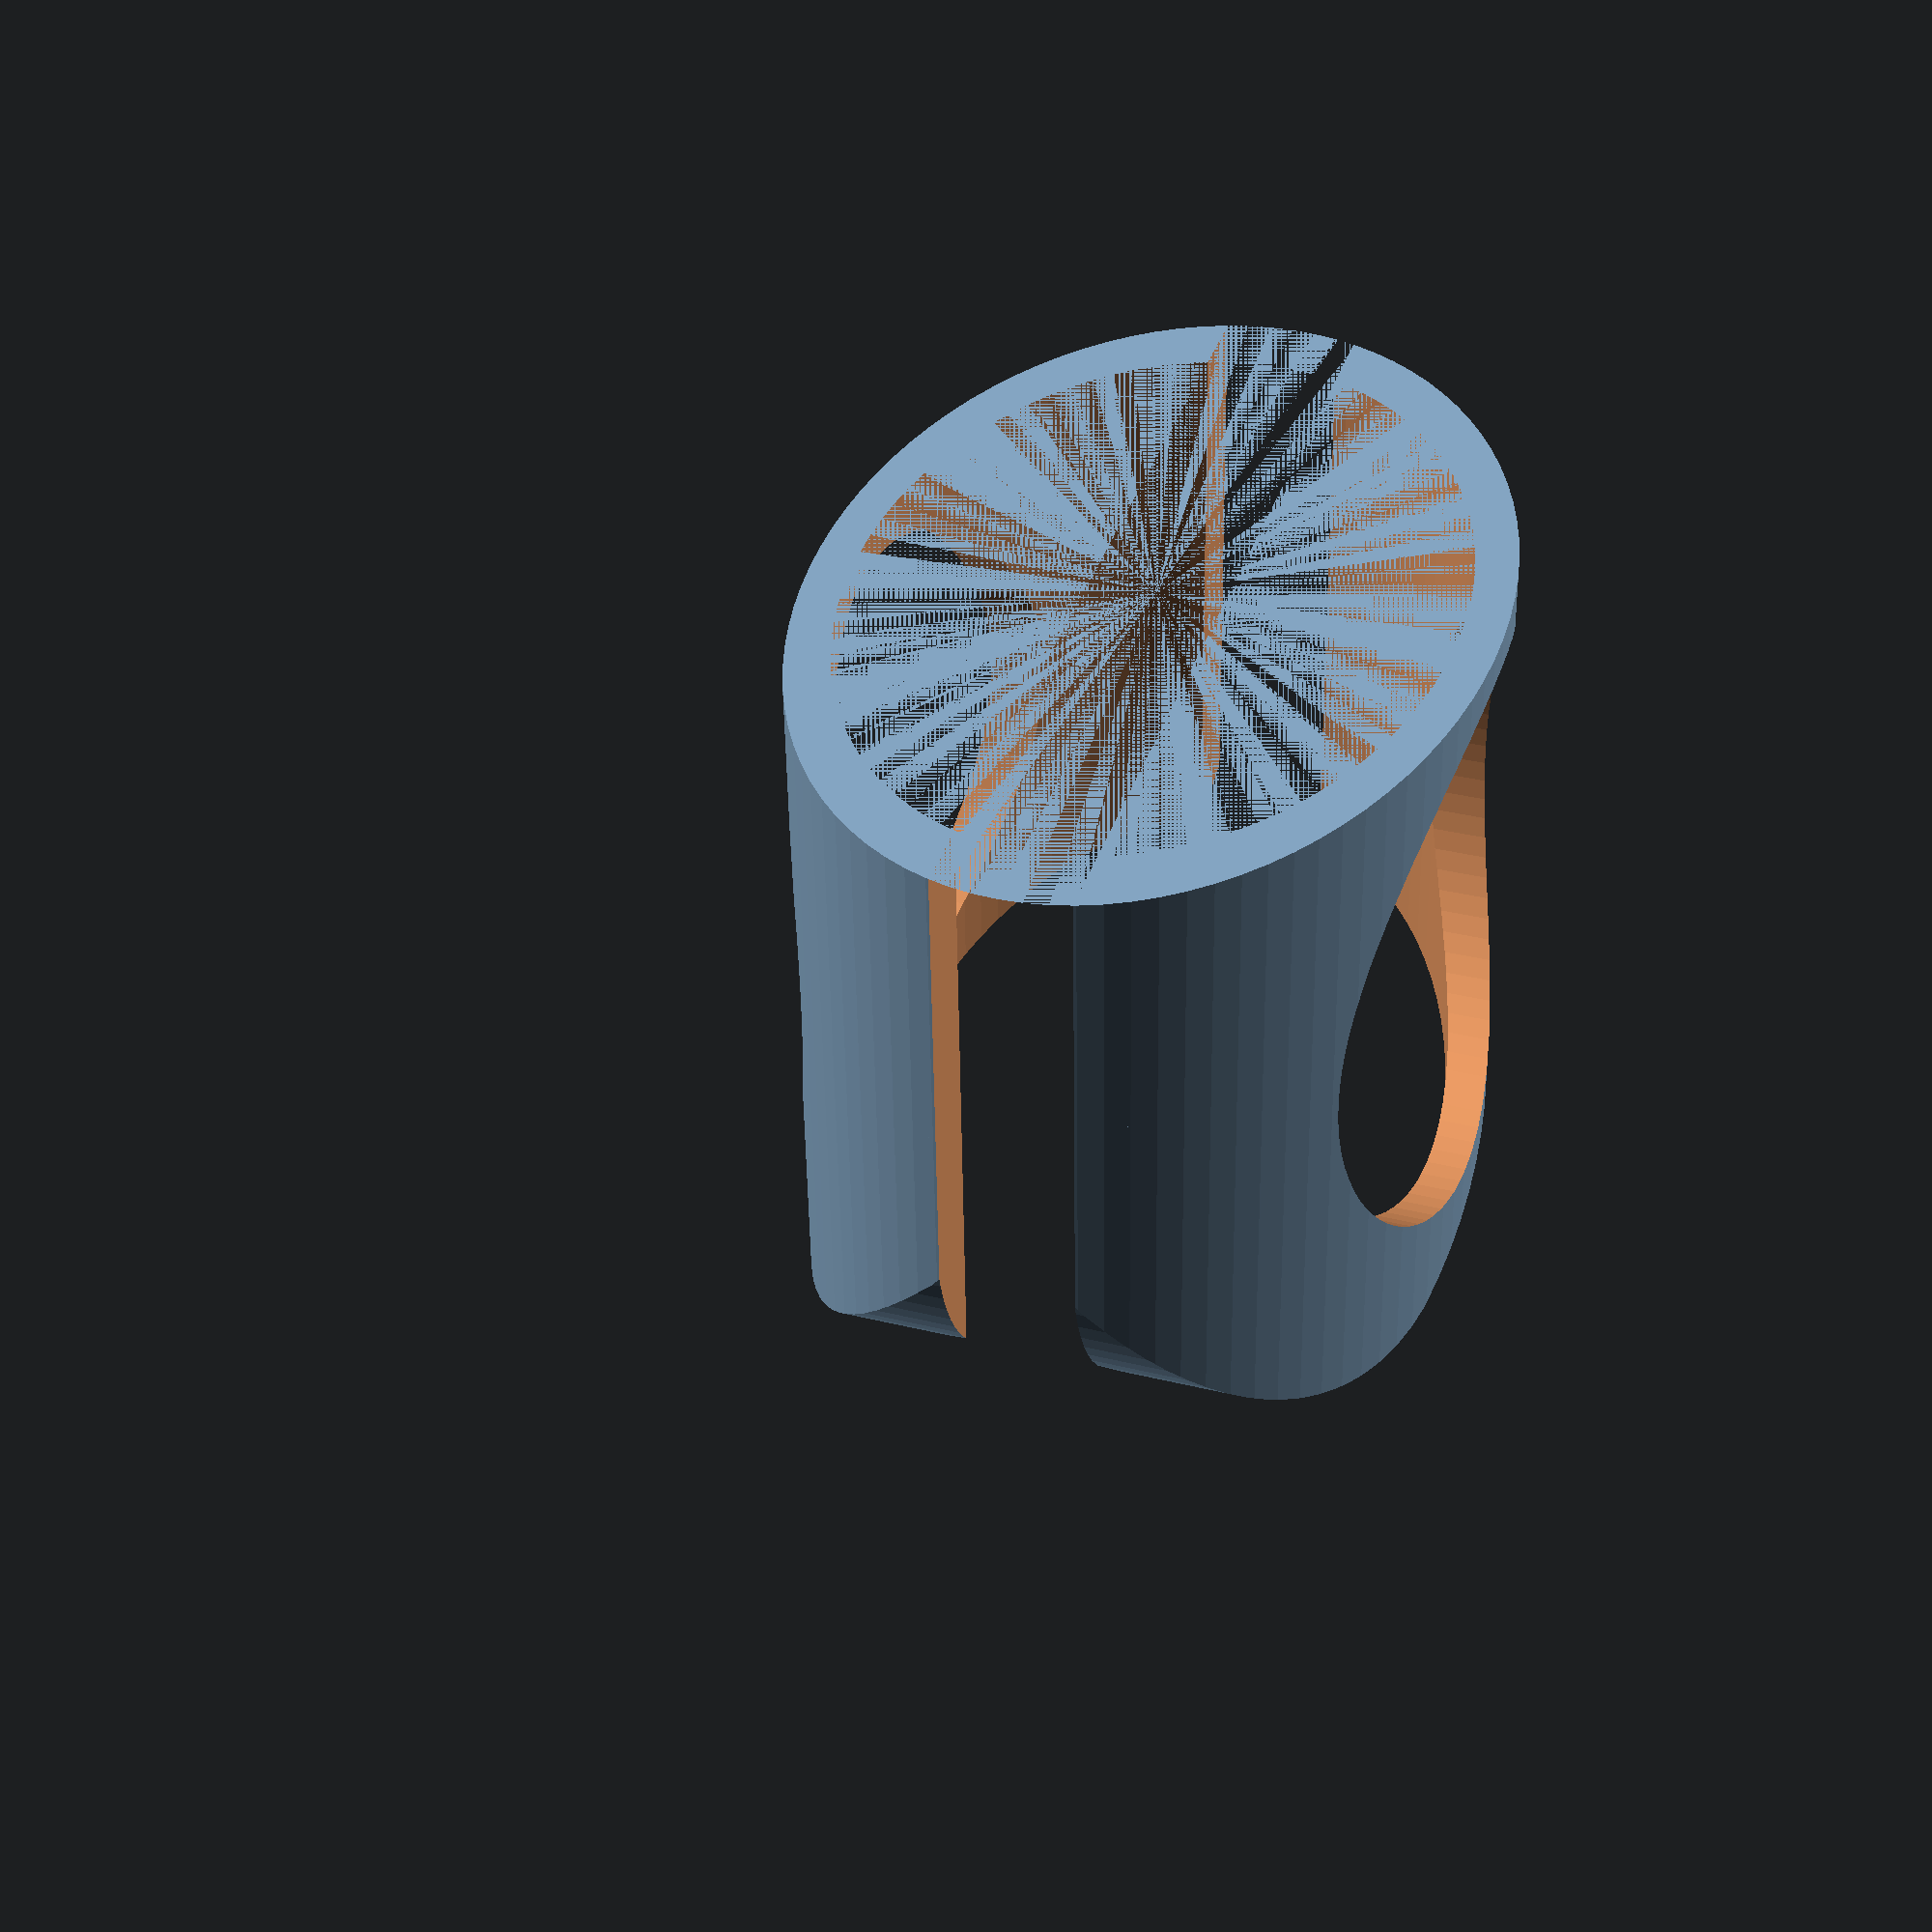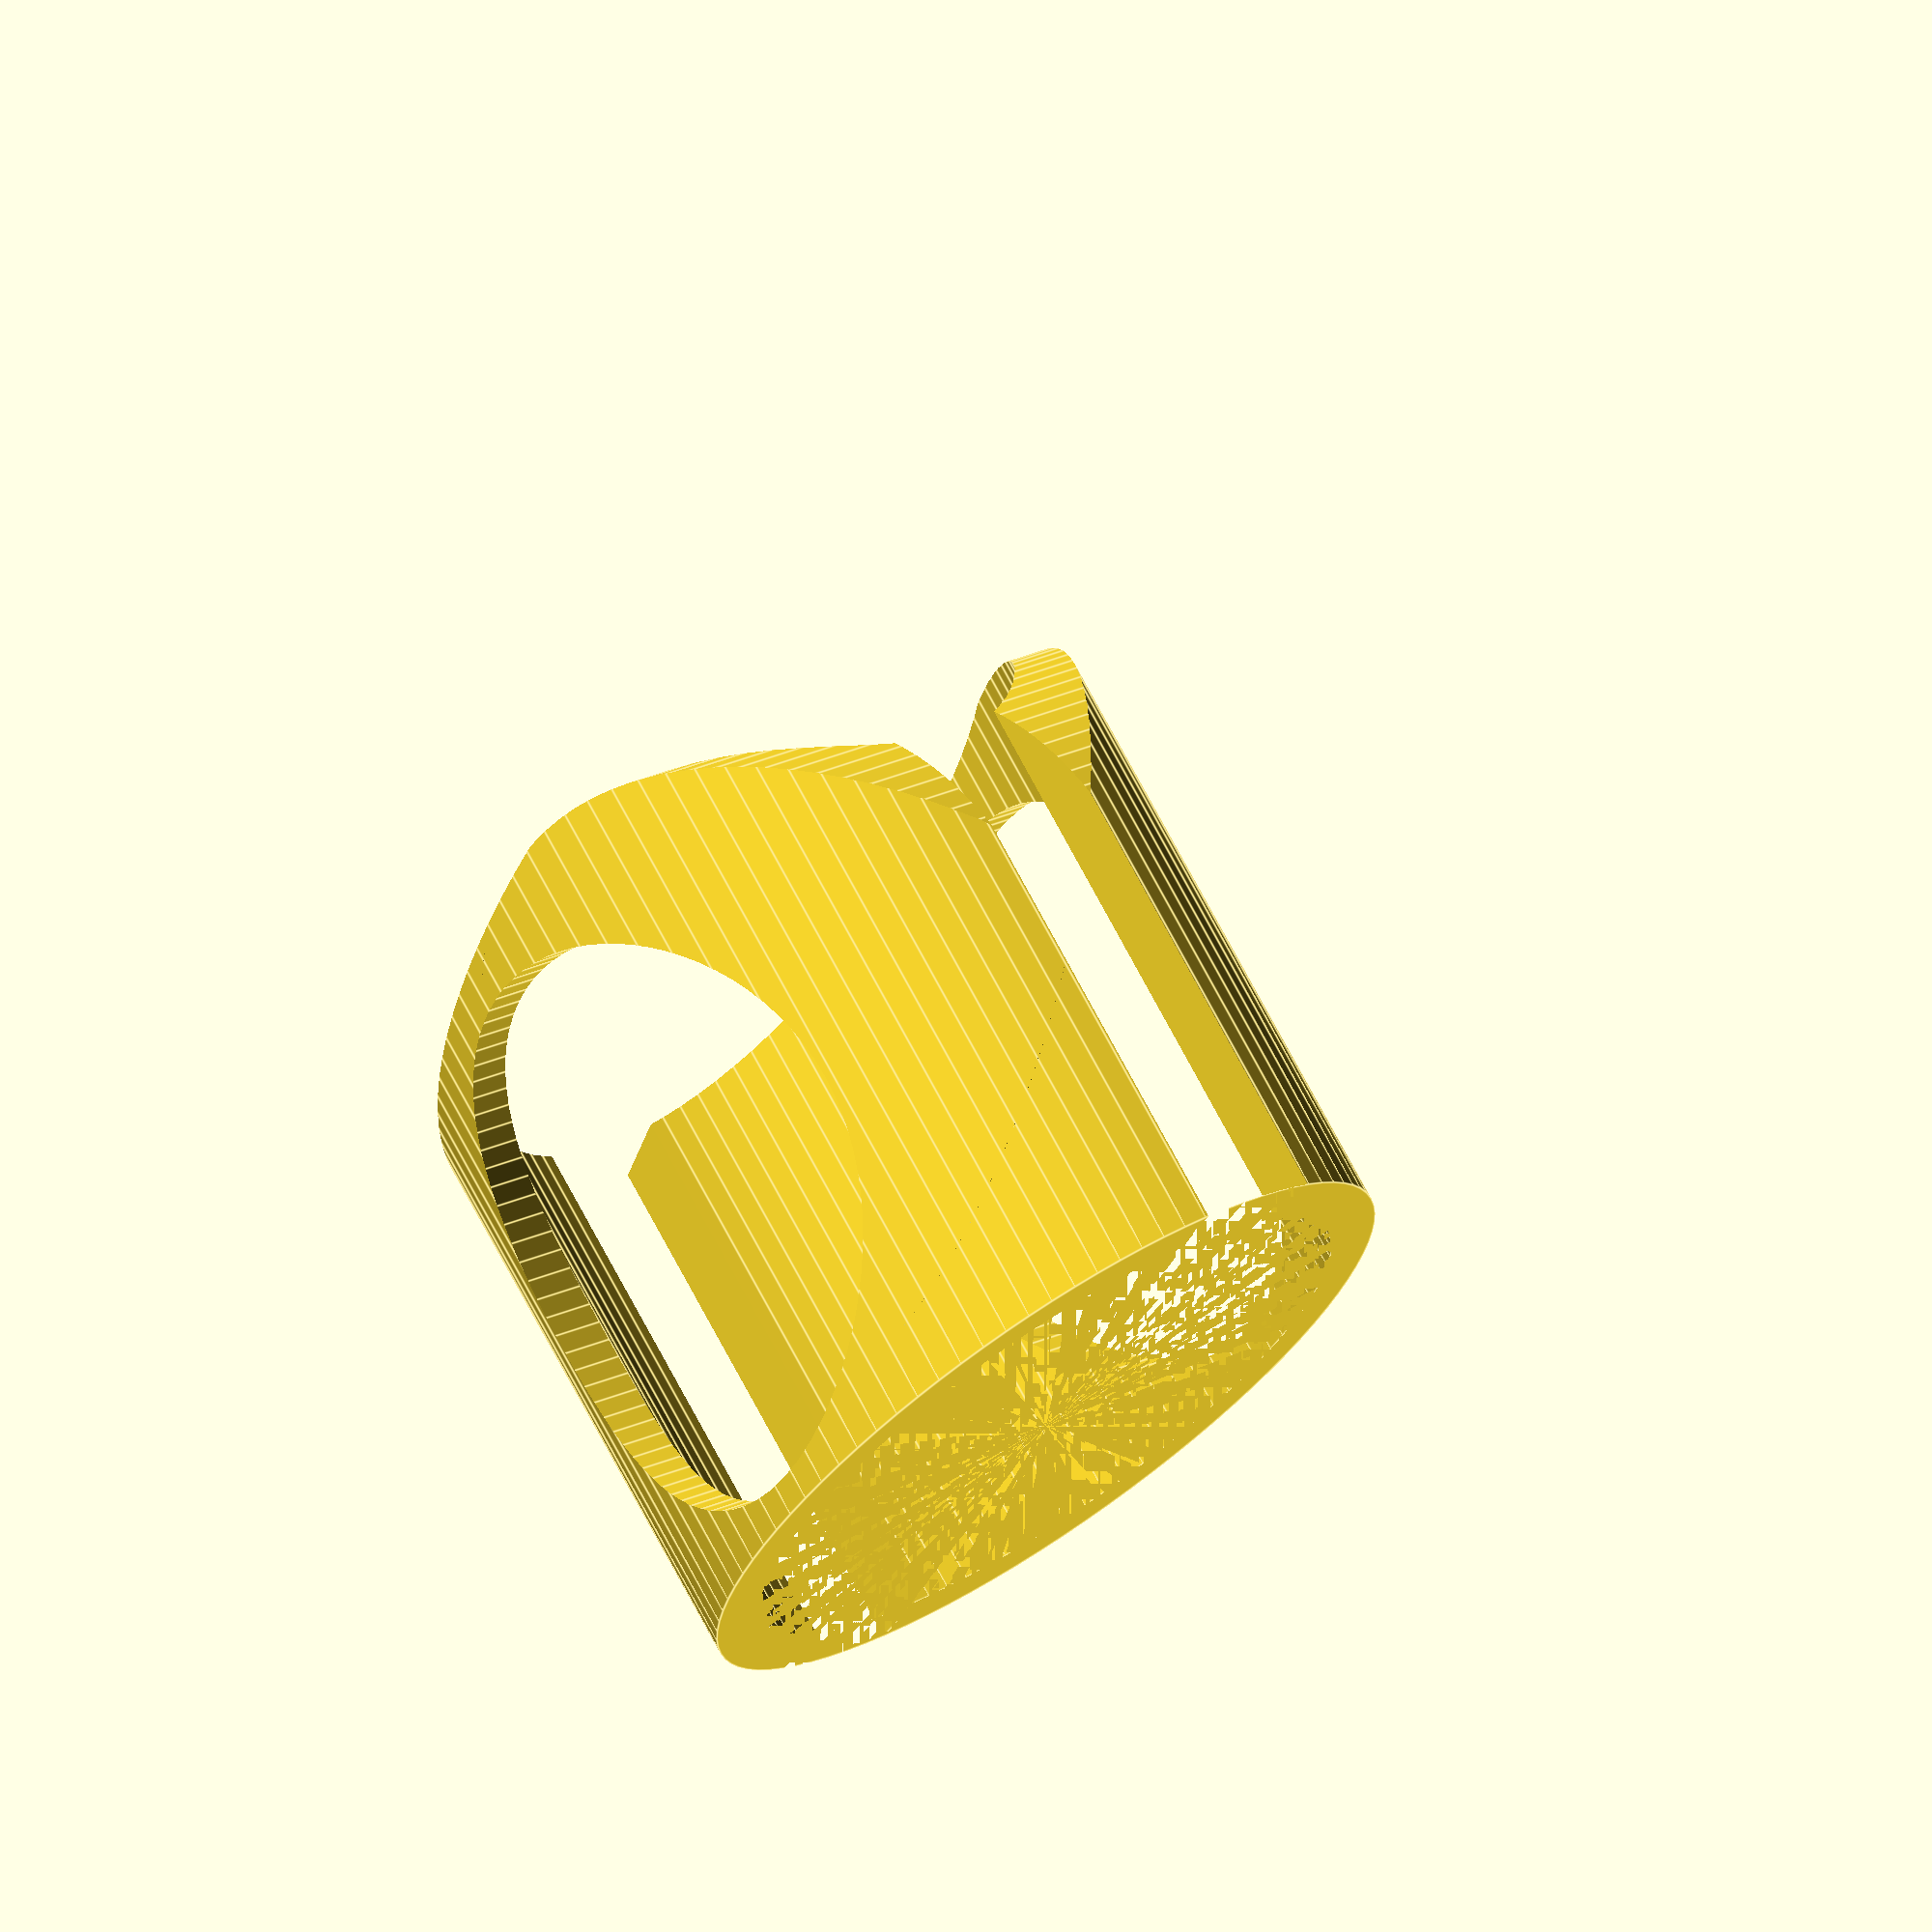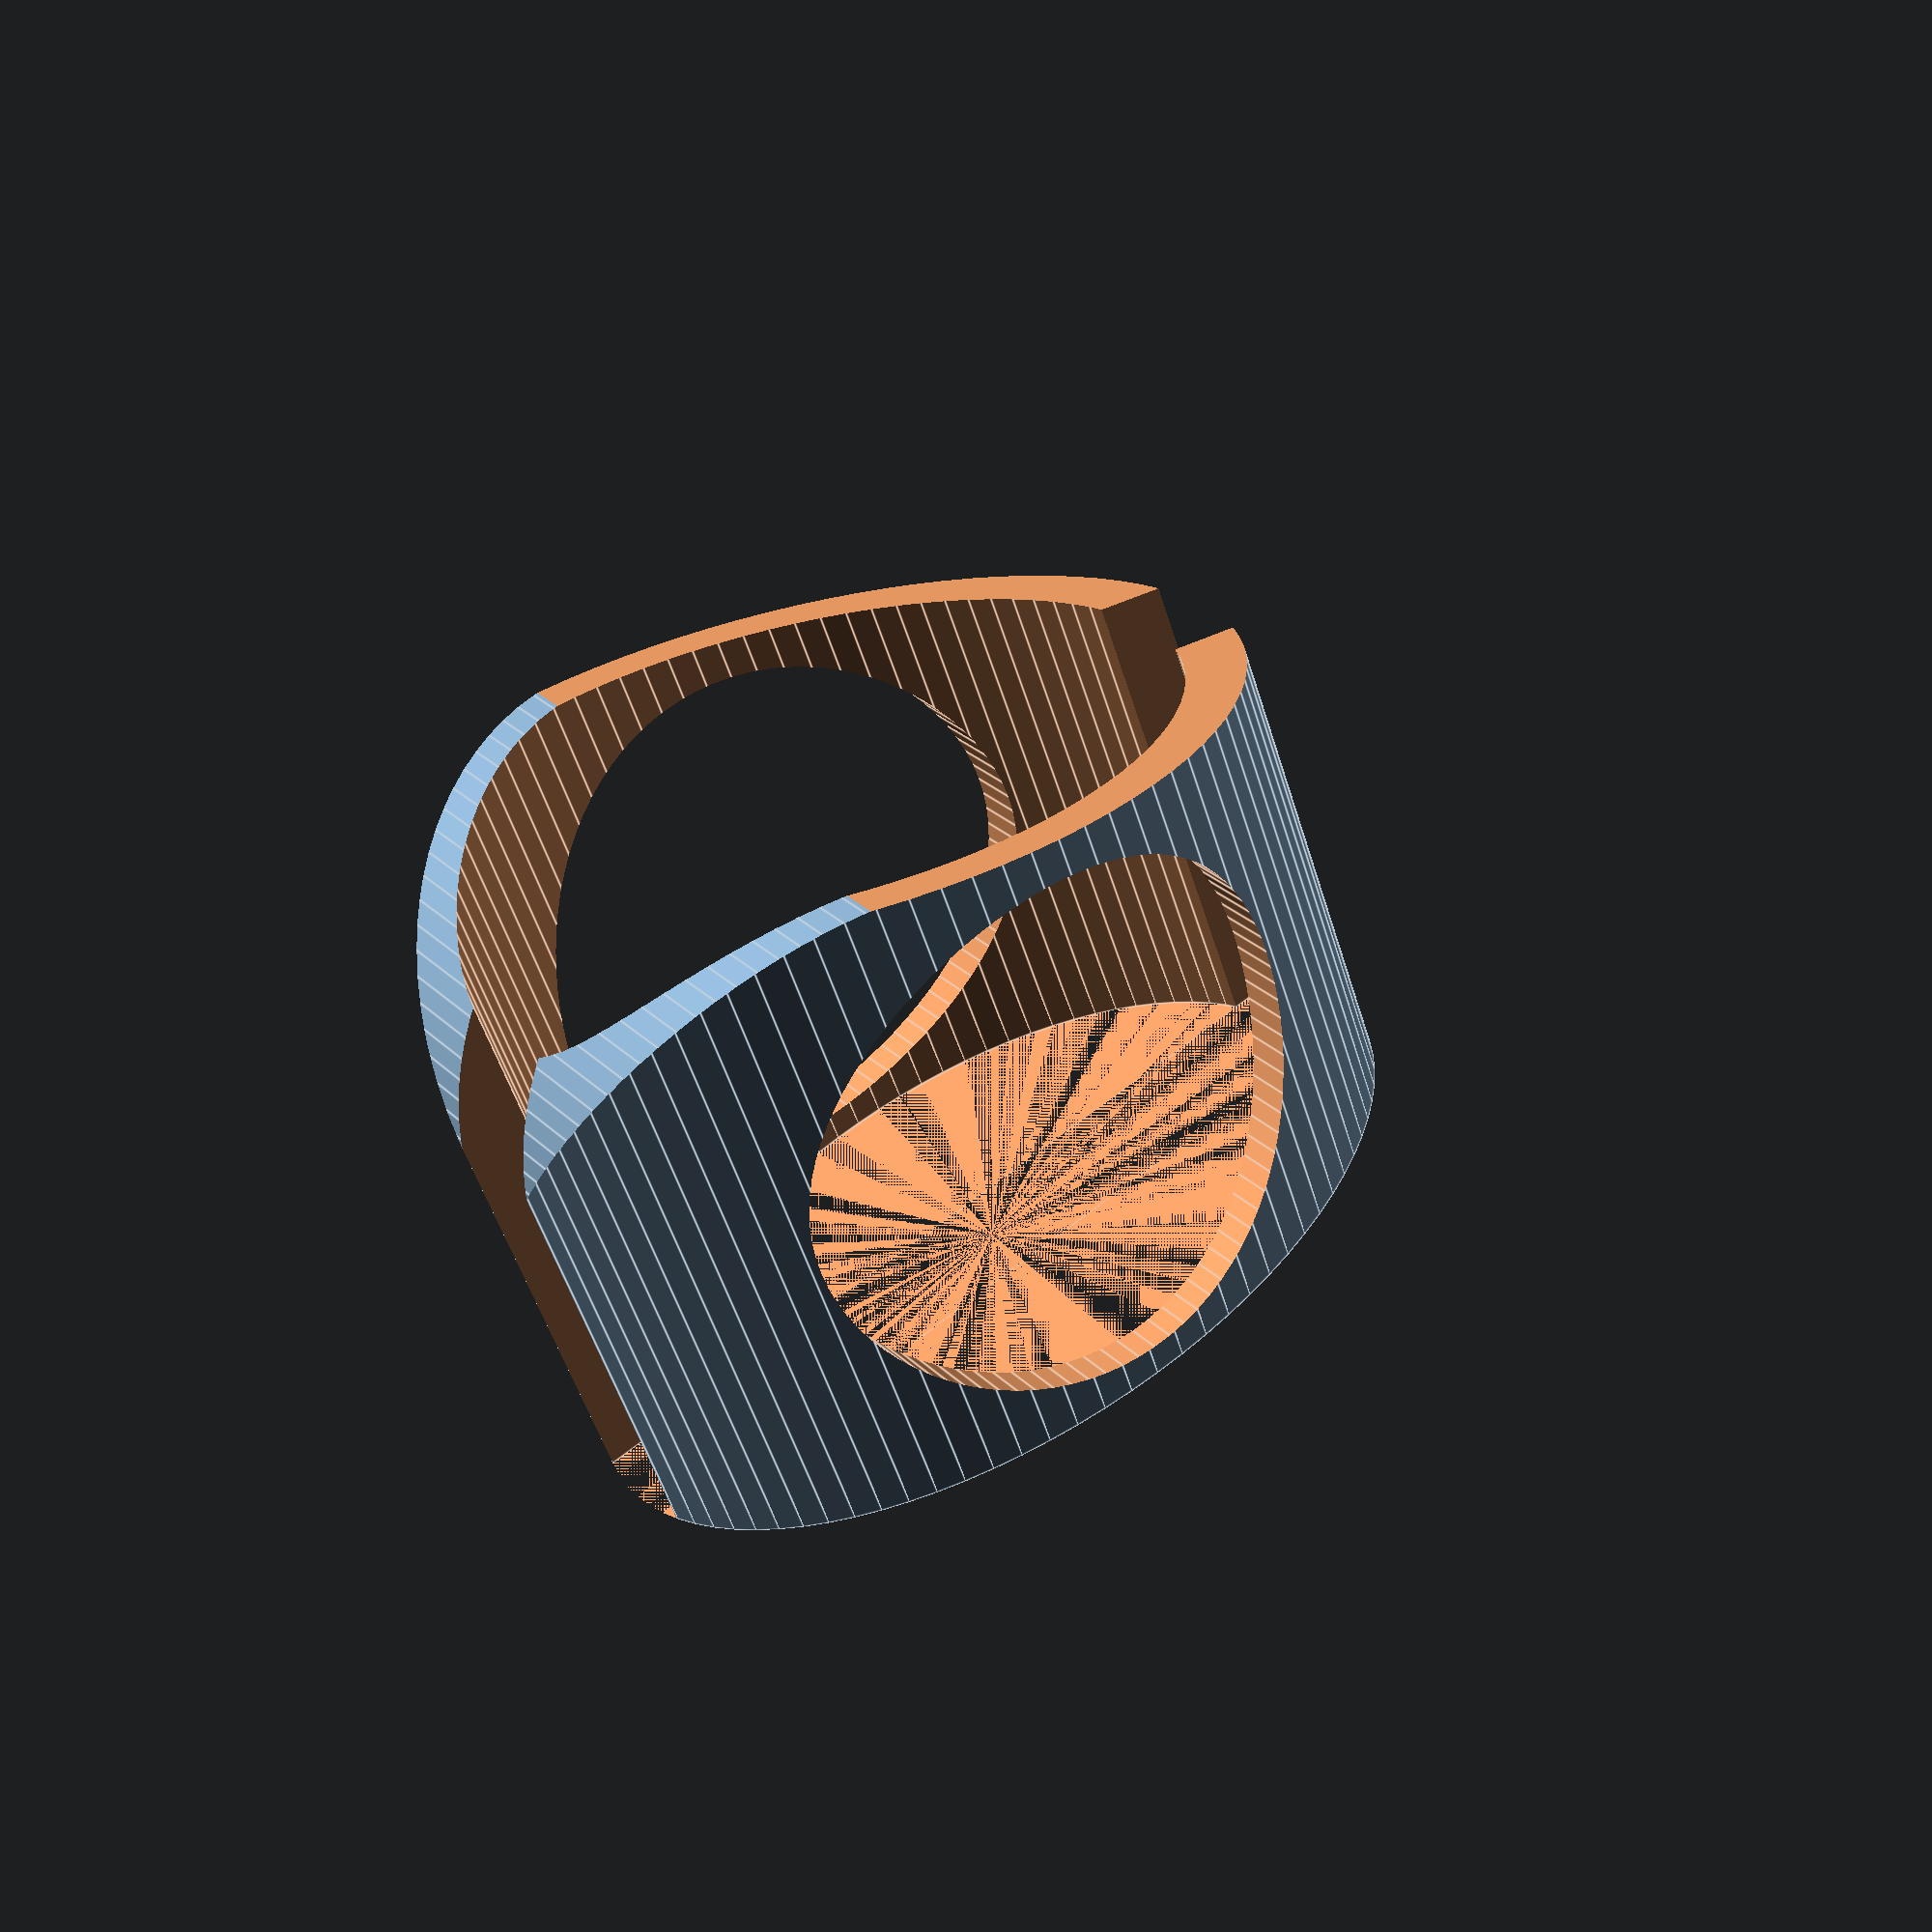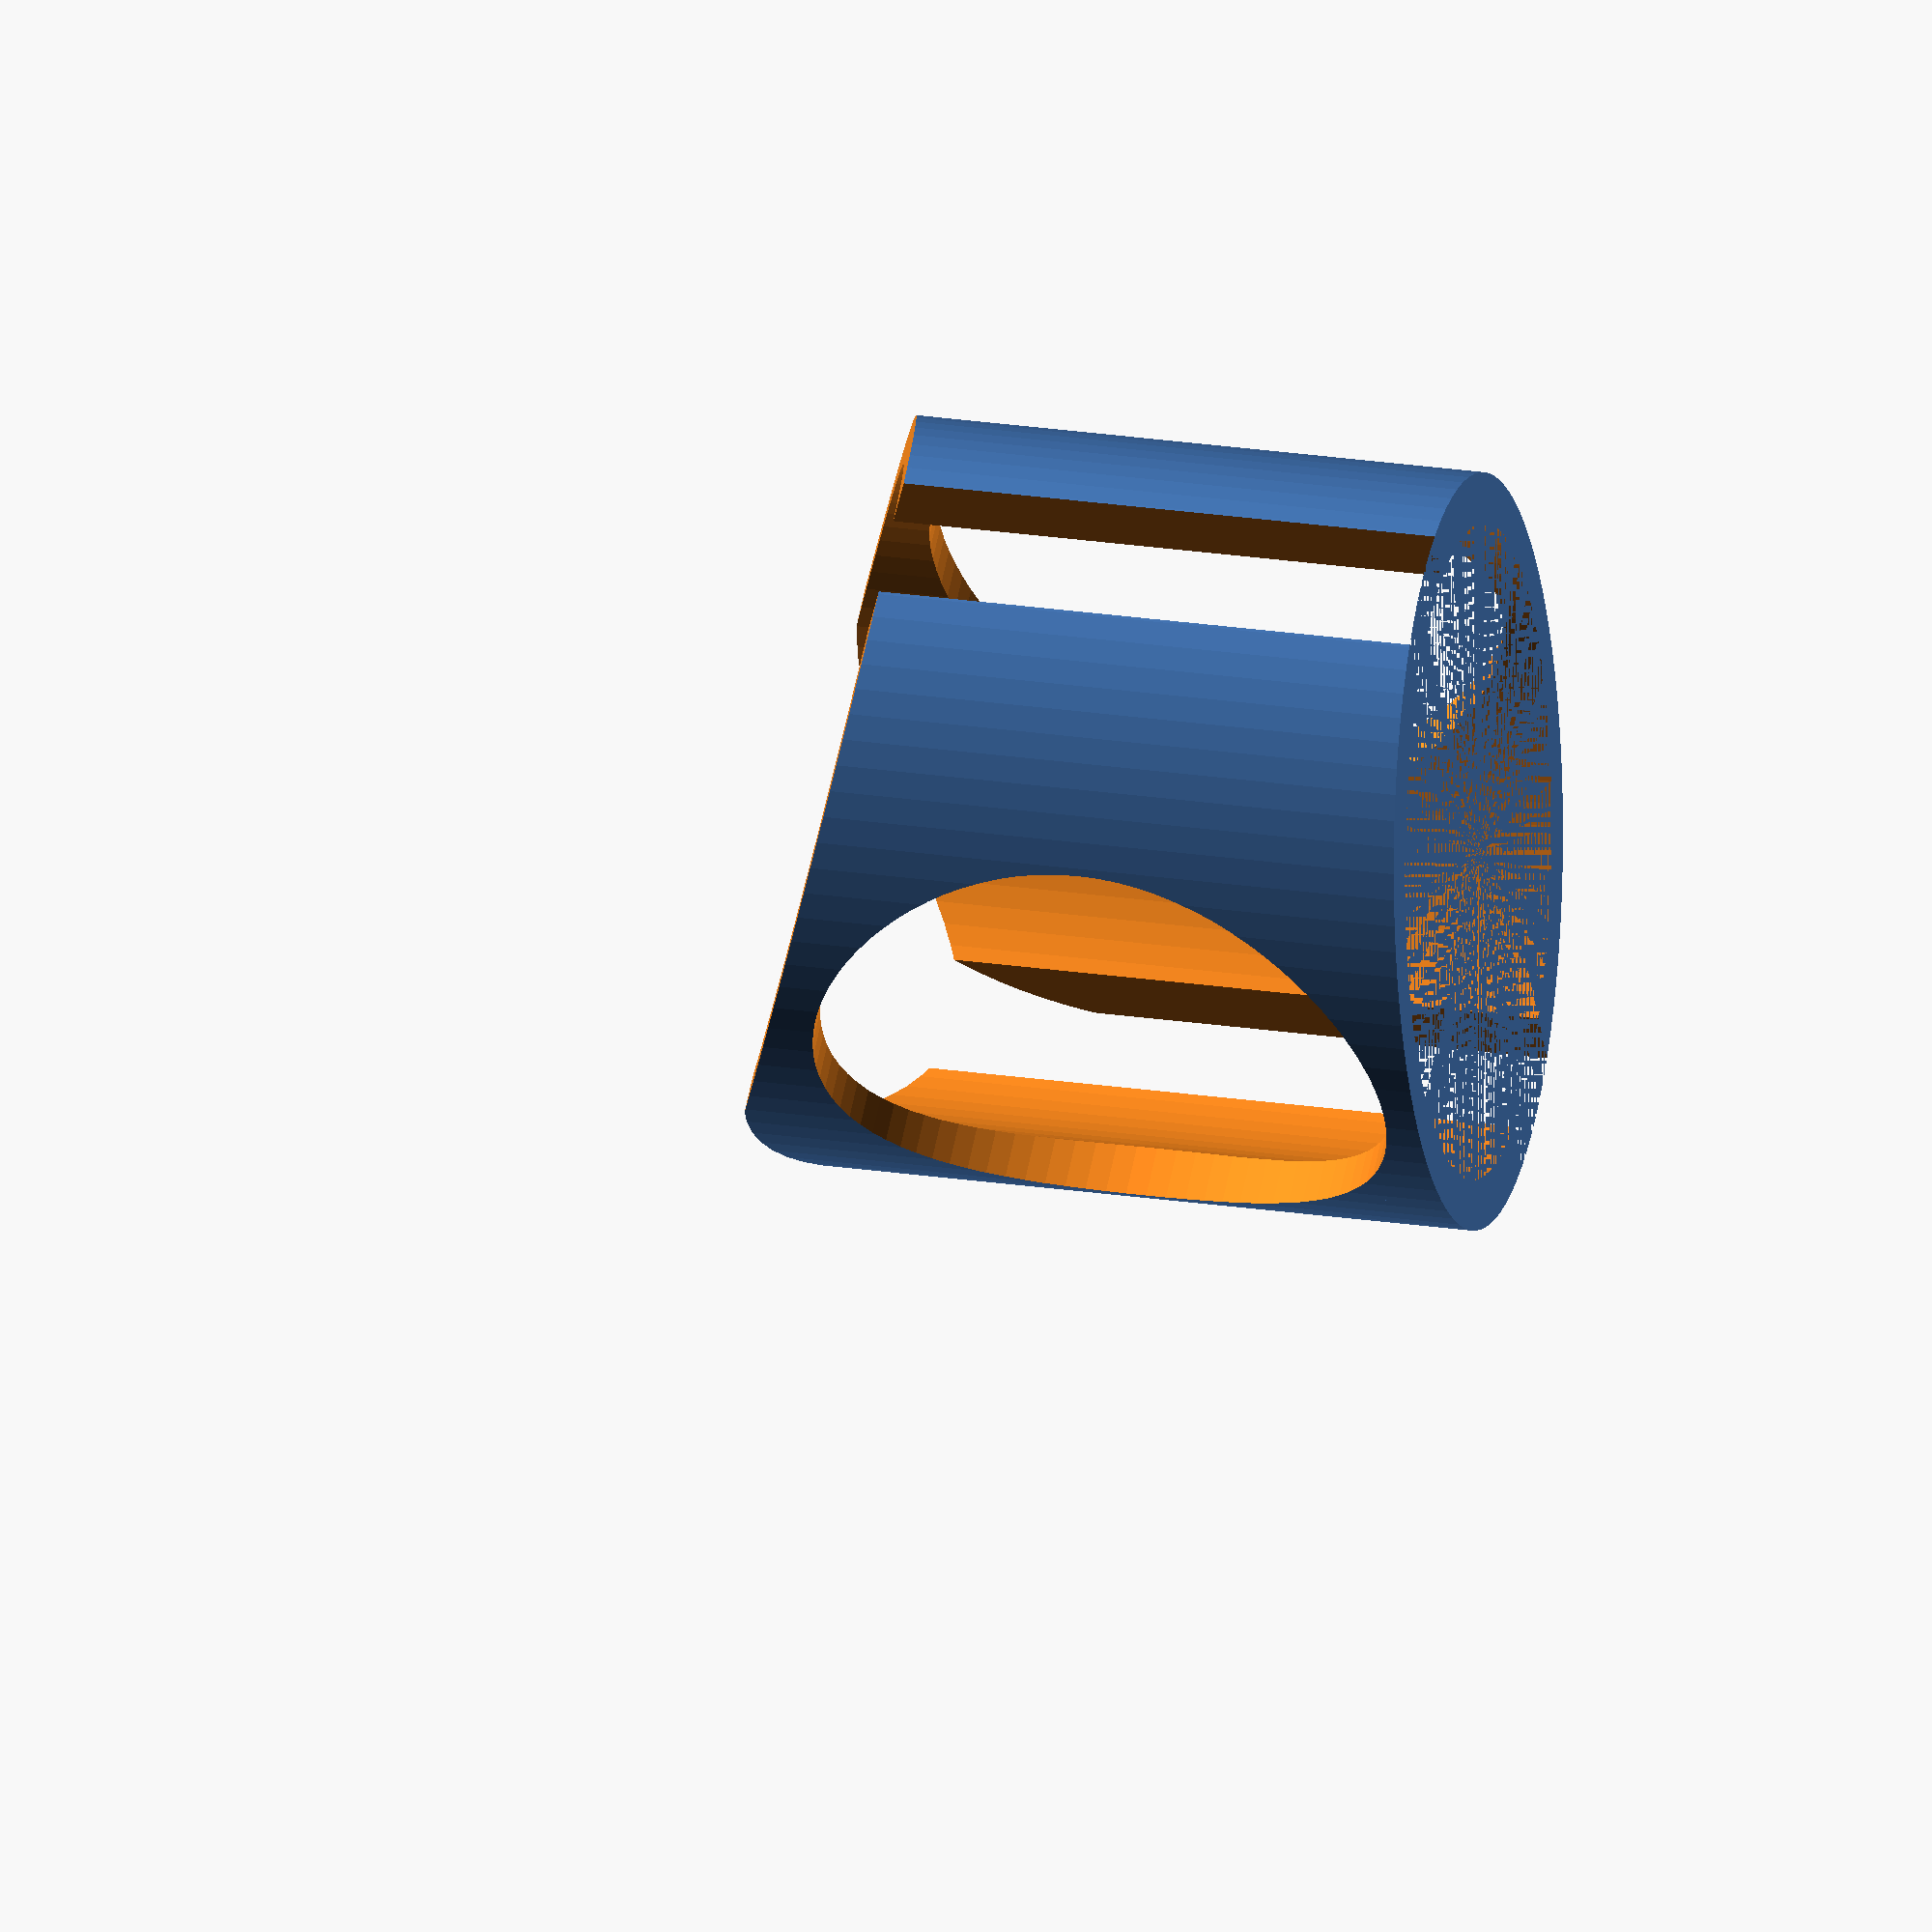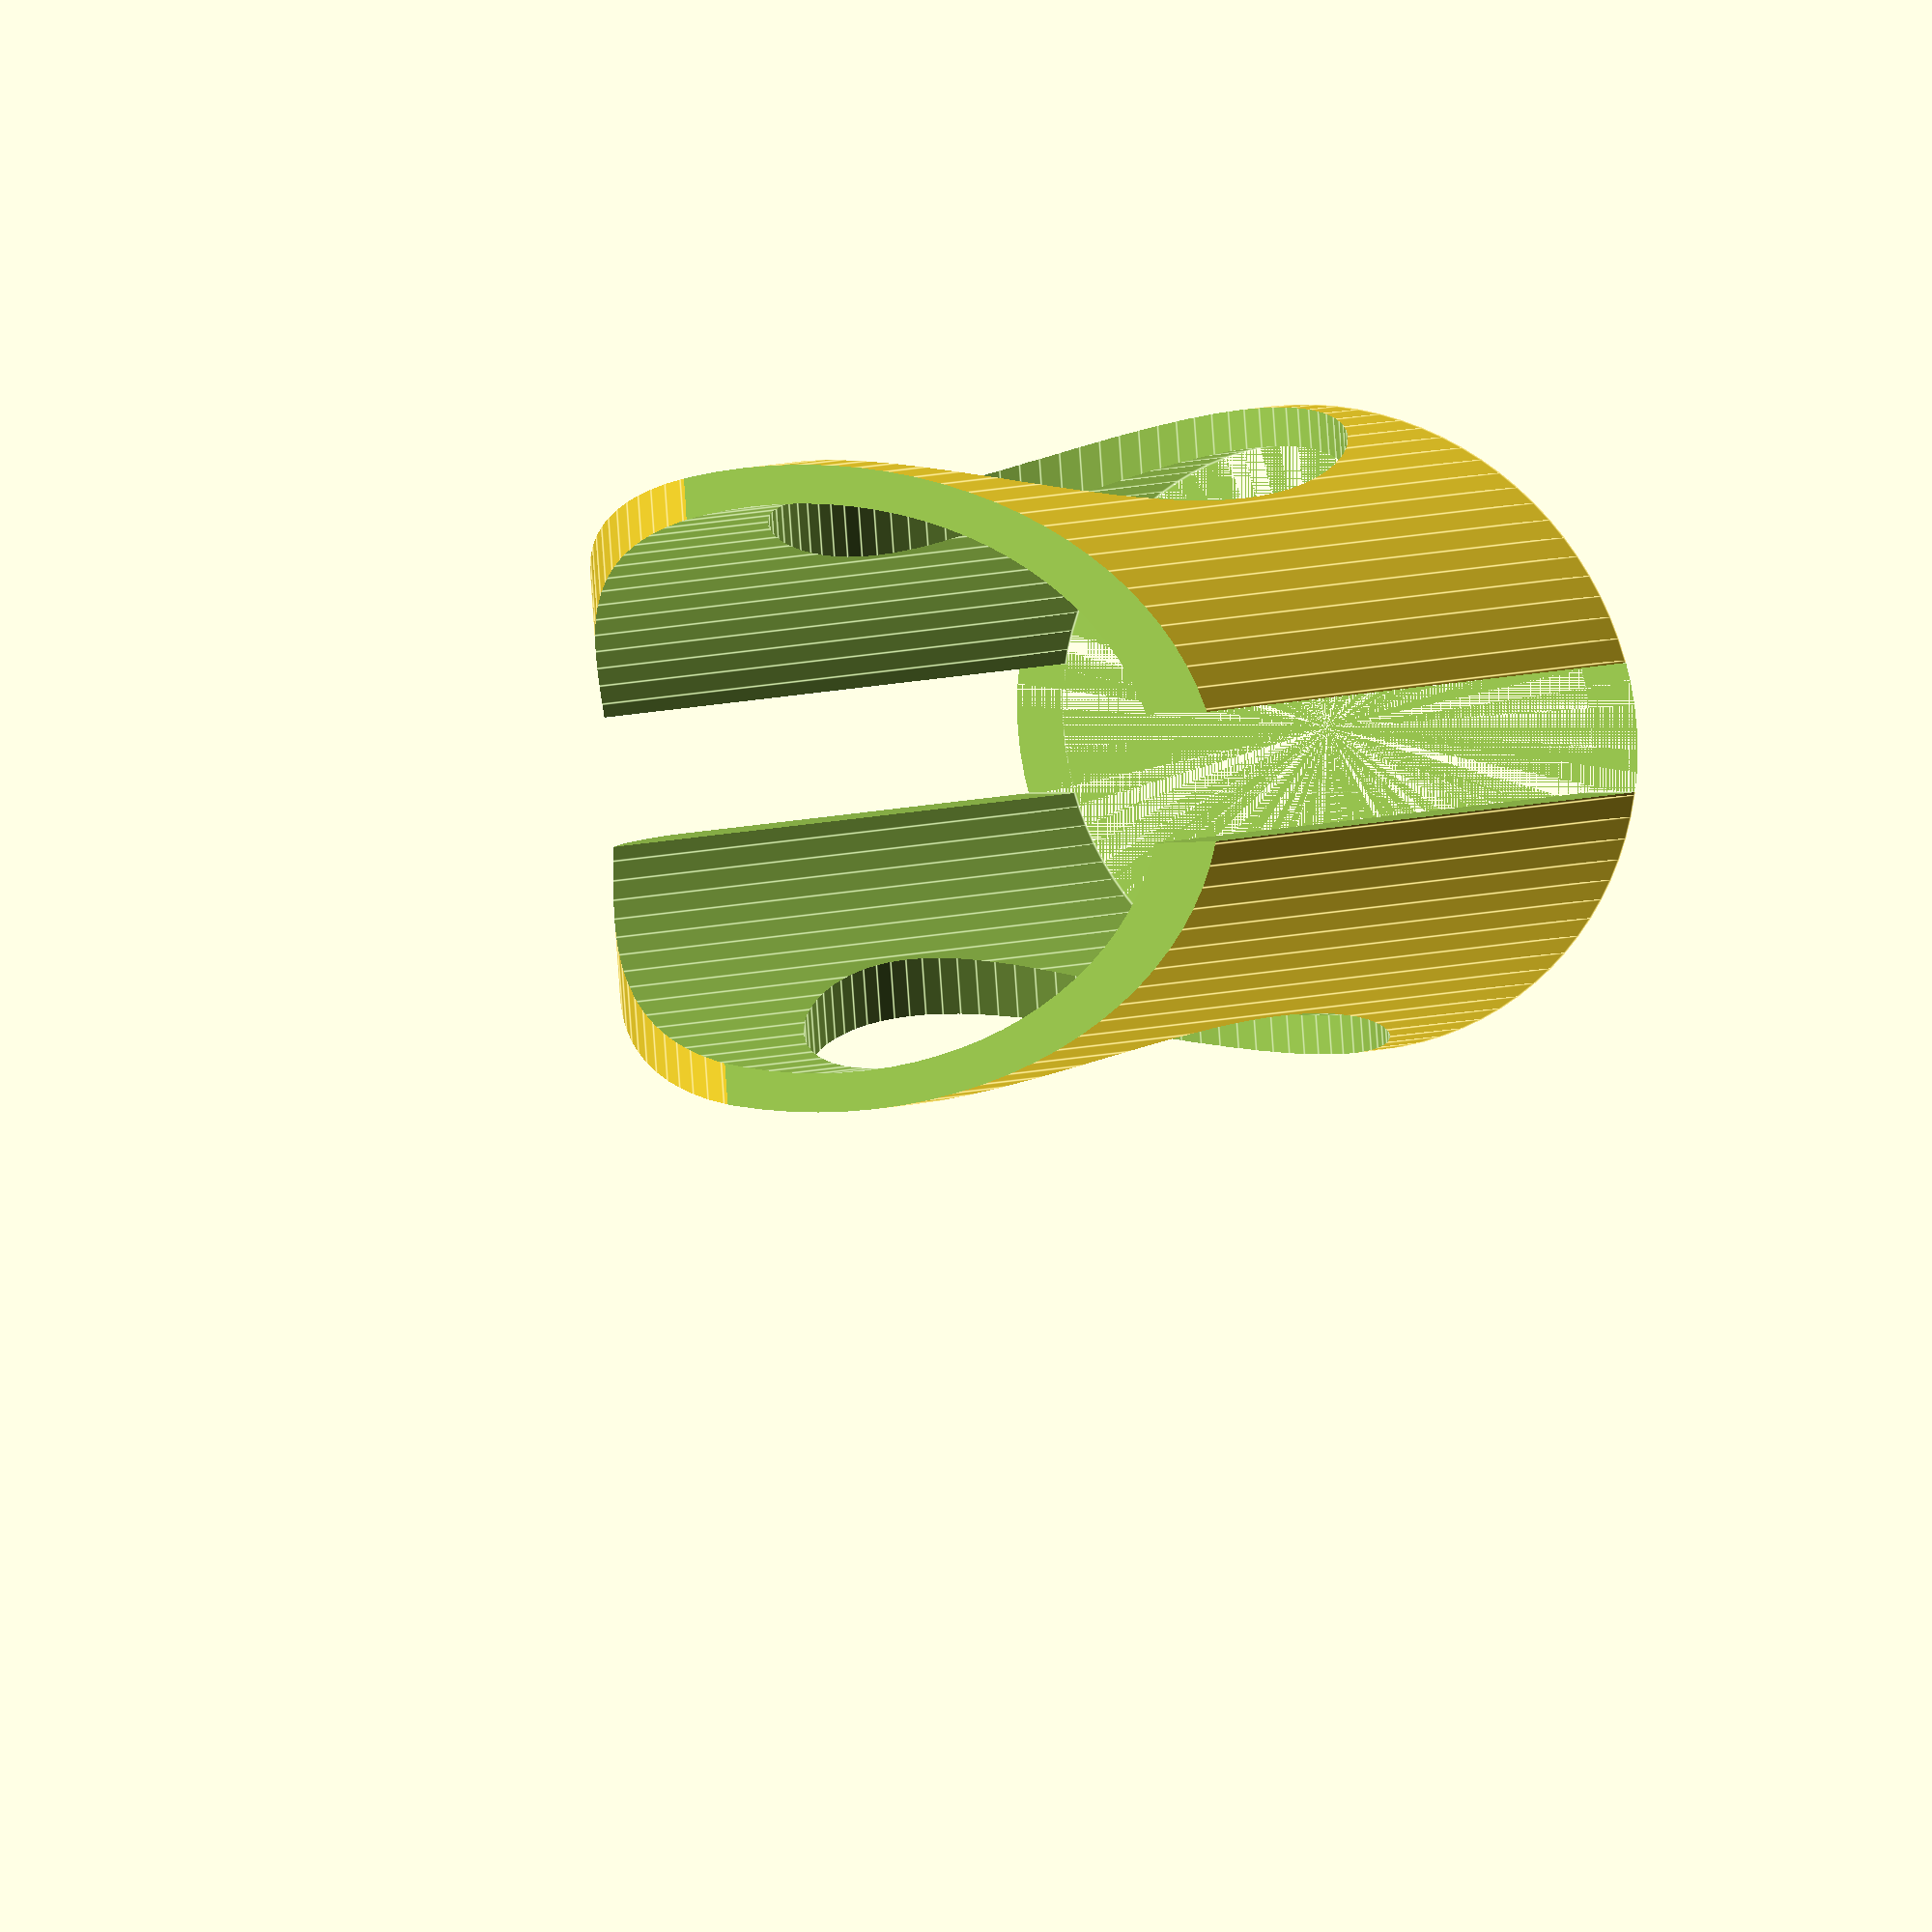
<openscad>
// Generated by SolidPython 1.1.3 on 2024-12-04 15:32:43
$fn = 90;


difference() {
	scale(v = [1.5000000000, 1, 1]) {
		cylinder(h = 1.5000000000, r = 0.5000000000);
	}
	scale(v = [1.6000000000, 1.1000000000, 1]) {
		cylinder(h = 2, r = 0.4000000000);
	}
	scale(v = [2, 0.2000000000, 2]) {
		translate(v = [-0.5000000000, -0.5000000000, 0]) {
			cube();
		}
	}
	translate(v = [0, 0.7000000000, 0.5000000000]) {
		rotate(a = [90, 0, 0]) {
			cylinder(h = 2, r = 0.4500000000);
		}
	}
	rotate(a = [0, 15, 0]) {
		translate(v = [-1.4000000000, -0.8000000000, 1]) {
			cube(size = 2);
		}
	}
	difference() {
		translate(v = [-1.6500000000, -0.8000000000, 0.7000000000]) {
			cube(size = 1.5000000000);
		}
		translate(v = [-0.2500000000, 0.7000000000, 0.5900000000]) {
			rotate(a = [90, 0, 0]) {
				cylinder(h = 2, r = 0.5000000000);
			}
		}
	}
}
/***********************************************
*********      SolidPython code:      **********
************************************************
 
# SolidPython example code 
# Brygg Ullmer, Clemson University
# Begun 2024-10-24
# Documented on 2024-12-04

from solid import *        # load in SolidPython/SCAD support code

cyl1a = cylinder(r=.5,  h=1.5); cyl1b = scale([1.5, 1,   1])(cyl1a) #cyl1b expresses the outer perimeter.  
cyl2a = cylinder(r=.4,  h=2);   cyl2b = scale([1.6, 1.1, 1])(cyl2a) #cyl2b is for cutting away the inside
outGeom = cyl1b - cyl2b #output as exSolid04a.png. this performs the subtraction/cut, leaving an elliptical pipe.  

cube1a = cube();  cube1b = translate([ -.5, -.5, 0 ])(cube1a); cube1c = scale([2, .2, 2])(cube1b) #for cutting the pipe in two
cyl3a  = cylinder(r=.45, h=2); cyl3b = rotate(a = [90, 0, 0])(cyl3a)
cyl3c  = translate([0, .7, .5 ])(cyl3b) #cylinder for large hole perforating the two halves of the oculus

outGeom -= cube1c #cleave the pipe into left and right halves
outGeom -= cyl3c  #output as exSolid04b.png. perforate the two halves of the oculus 

trimTopHeight = 1; trimTopAngle = 15 #15 degree angle to trimming of top of oculus

cube2a = cube(2);   cube2b = translate([-1.4, -.8, trimTopHeight])(cube2a)
cube2c = rotate(a = [0, trimTopAngle, 0])(cube2b)
cube3a = cube(1.5); cube3b = translate([-1.65,-.8, .7])(cube3a)
cyl4a  = cylinder(r=.5,  h=2); cyl4b = rotate(a = [90, 0, 0])(cyl4a); cyl4c  = translate([-.25,  .7, .59])(cyl4b)

outGeom -= cube2c #cube2c trims the top of the two oculus halves (at height trimTopHeight, angle trimTopAngle)
roundOutTopEdge = cube3b - cyl4c # SolidPython doesn't presently provide a bevel/fillet, but we can approximate
outGeom -= roundOutTopEdge

radialSegments = 90; hdr = '$fn = %s;' % radialSegments # create a header for the export
scad_render_to_file(outGeom, 'exSolid04c.scad', file_header=hdr) # write the .scad file

### end ###

 
 
************************************************/

</openscad>
<views>
elev=231.6 azim=72.0 roll=359.0 proj=p view=wireframe
elev=286.6 azim=59.8 roll=152.0 proj=o view=edges
elev=51.4 azim=323.7 roll=16.6 proj=p view=edges
elev=334.2 azim=301.5 roll=103.0 proj=o view=wireframe
elev=171.9 azim=173.7 roll=129.7 proj=o view=edges
</views>
